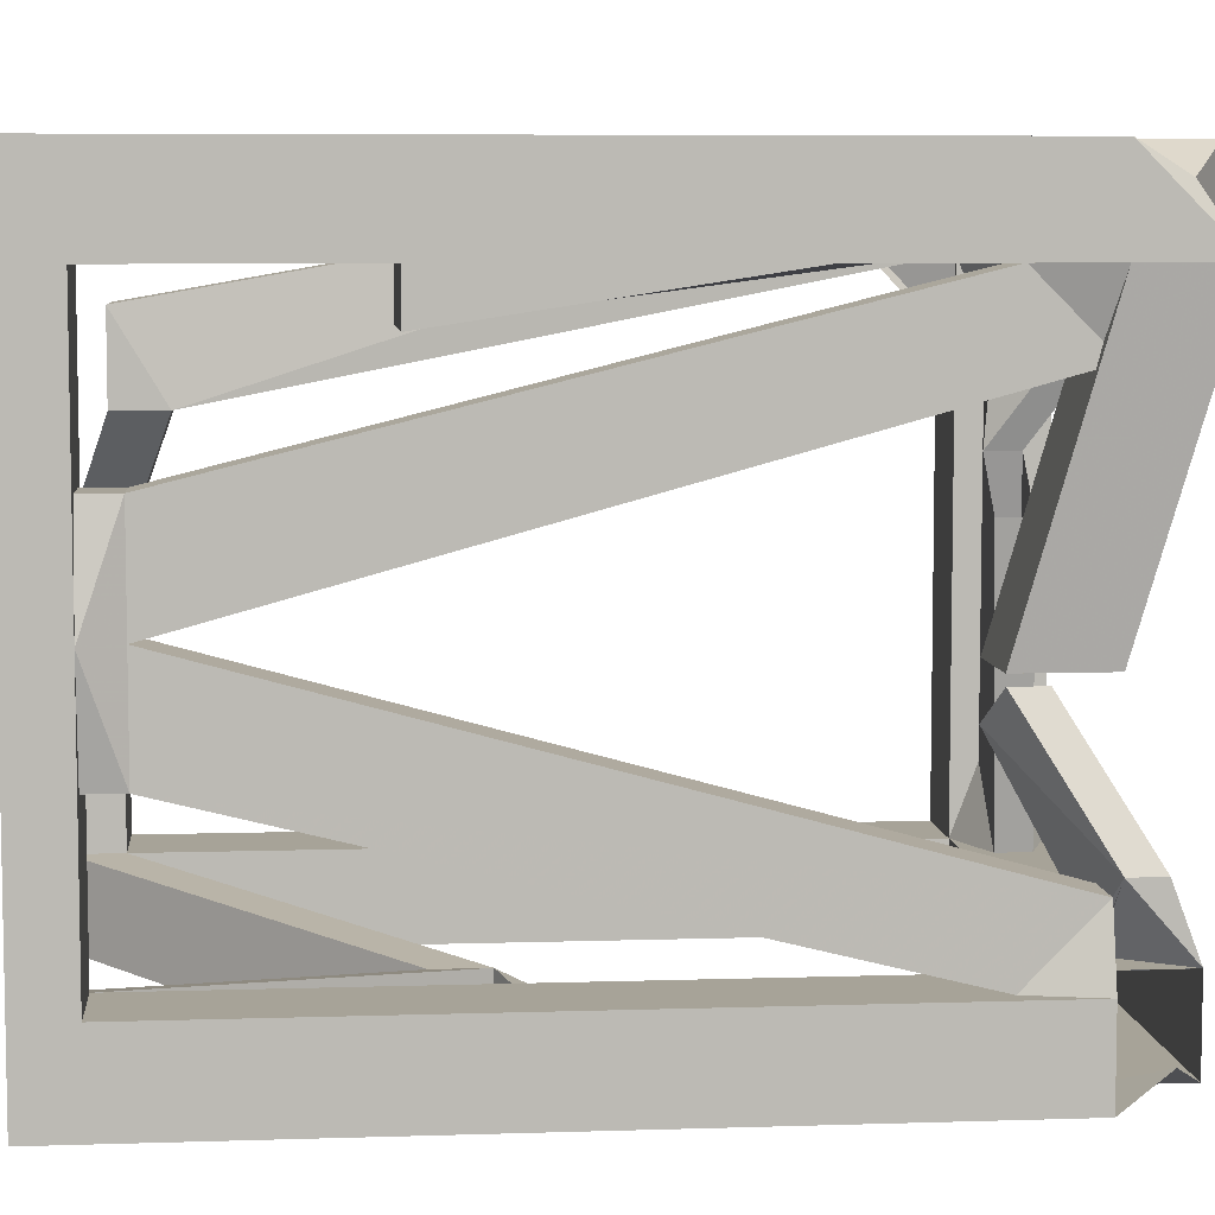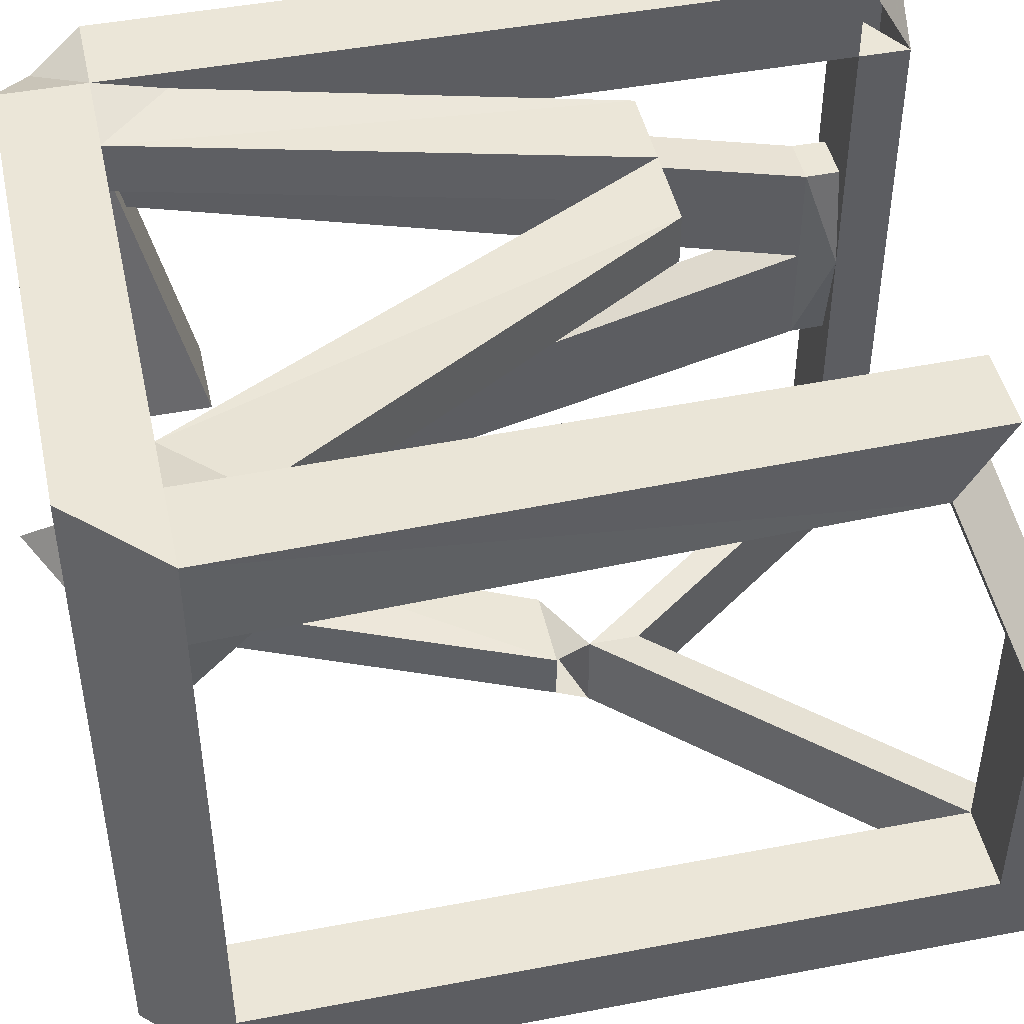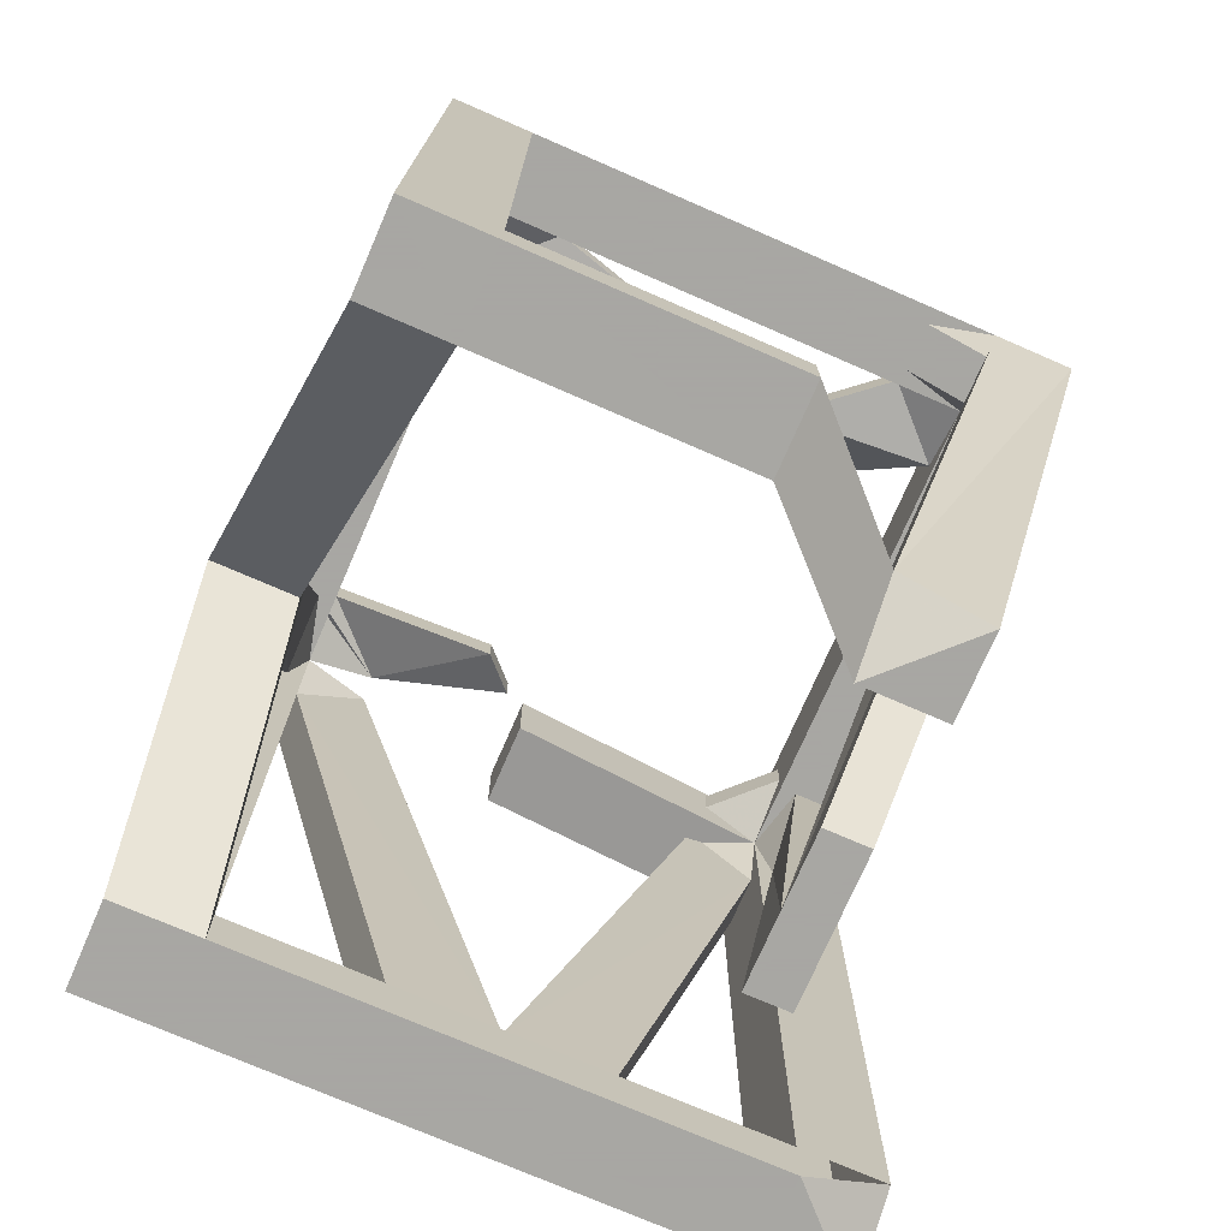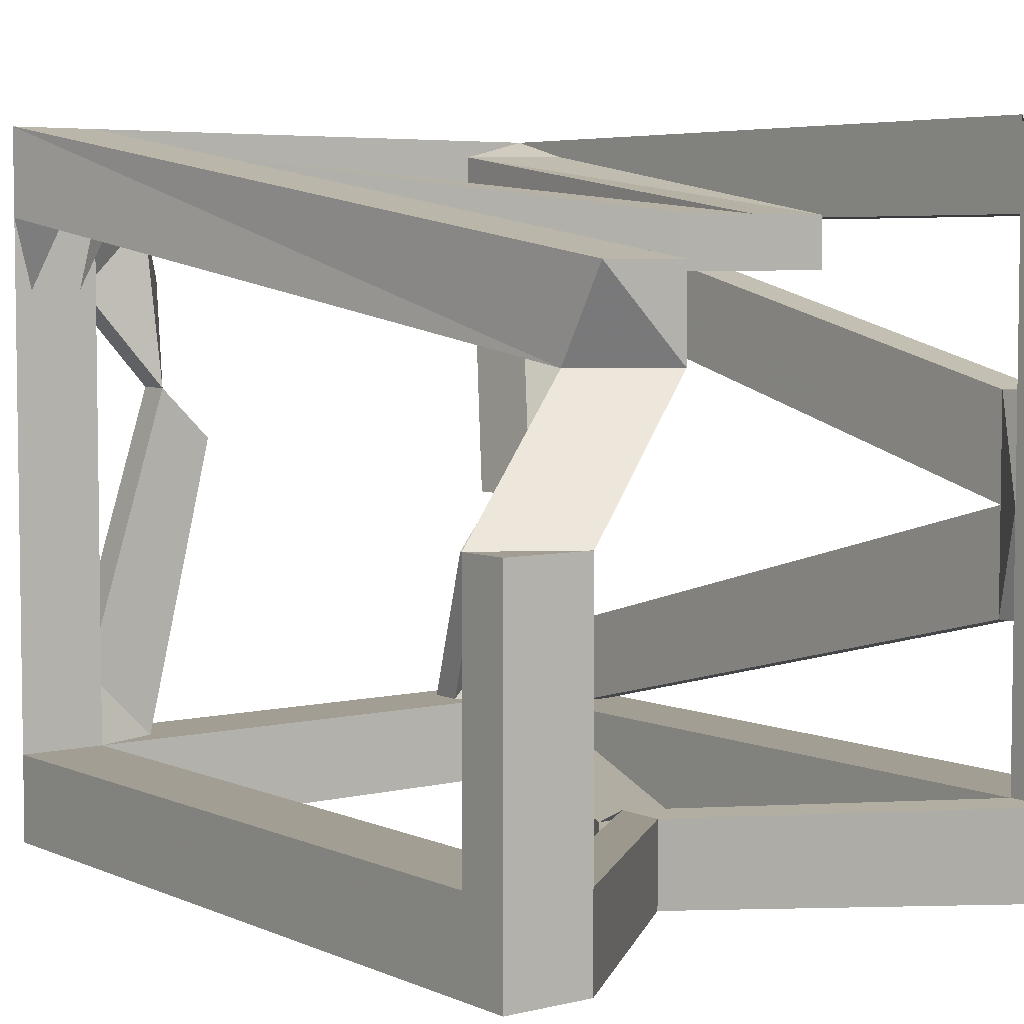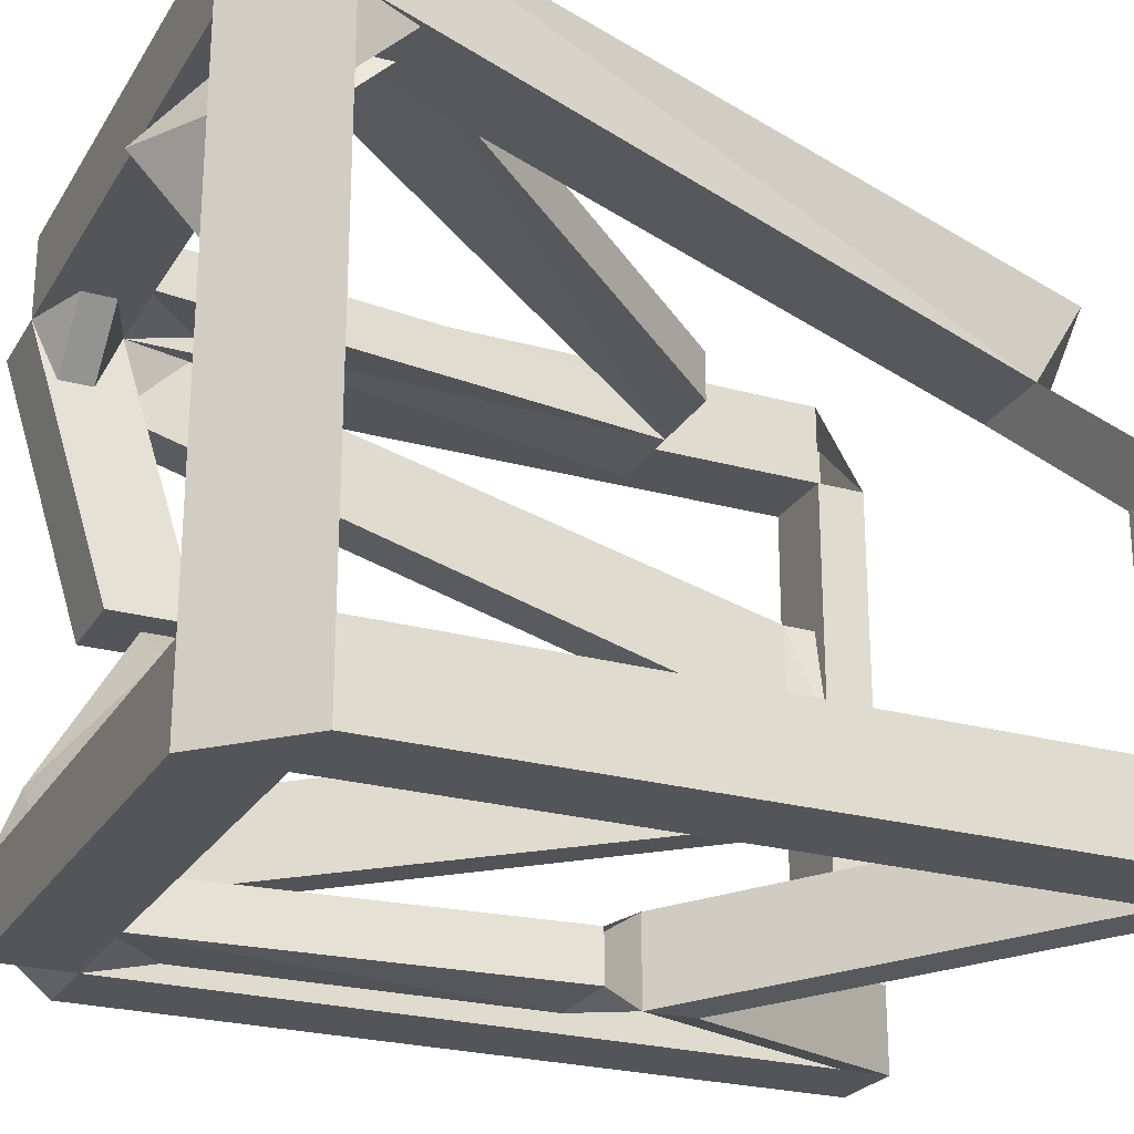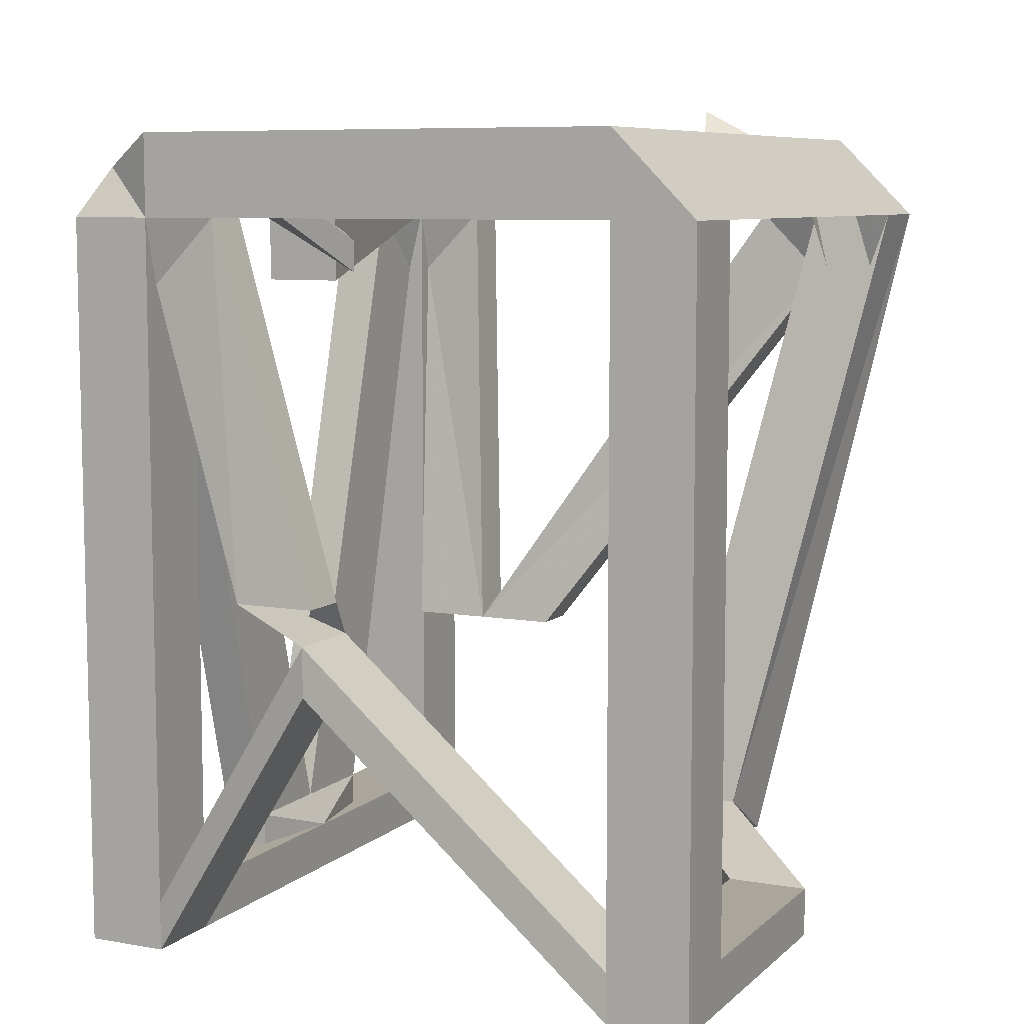
<metadata>
{"format":"obj","ext":"obj","renderer":"f3d","projection":"perspective","resolution":1024,"background":"white","views":[{"elev":6.8,"azim":-95.4,"up":"+Y"},{"elev":46.1,"azim":77.7,"up":"+Y"},{"elev":-74.4,"azim":66.5,"up":"+Z"},{"elev":5.2,"azim":143.0,"up":"+Y"},{"elev":-24.7,"azim":65.6,"up":"+Y"},{"elev":7.9,"azim":25.7,"up":"+Z"}]}
</metadata>
<code>
v 0.985 -1.019 0.9839
v 0.985 0.9808 0.9839
v -1.015 -1.019 0.9839
v -1.015 0.9808 0.9839
v 0.985 -0.7692 0.9839
v 0.985 0.7308 0.9839
v -1.015 -0.7692 0.9839
v -1.015 0.7308 0.9839
v 0.735 -0.7692 0.9839
v 0.735 0.7308 0.9839
v -0.765 -0.7692 0.9839
v -0.765 0.7308 0.9839
v 0.735 -1.019 0.9839
v 0.735 0.9808 0.9839
v -0.765 -1.019 0.9839
v -0.765 0.9808 0.9839
v -0.935 -0.9392 1.134
v -0.935 0.9009 1.134
v -1.015 0.7308 1.234
v 0.735 -0.7692 1.234
v 0.735 0.7308 1.234
v -0.765 -0.7692 1.234
v -0.765 0.7308 1.234
v 0.735 -1.019 1.234
v 0.735 0.9808 1.234
v -0.765 -1.019 1.234
v -0.765 0.9808 1.234
v -0.01501 -0.7692 0.9839
v -0.01501 0.7308 0.9839
v -0.01501 -1.019 0.9839
v -0.01501 0.9808 0.9839
v -0.01501 -0.7692 1.234
v -0.01501 0.7308 1.234
v -0.01501 -1.019 1.234
v -0.01501 0.9808 1.234
v 0.985 -1.019 -1.266
v 0.5991 0.617 -1.122
v -1.015 -1.019 -1.266
v -1.015 0.9808 -1.266
v 0.985 -0.7692 -1.266
v -1.015 -0.7692 -1.266
v -1.015 0.7308 -1.266
v 0.735 -1.019 -1.266
v 0.3491 0.617 -1.122
v -0.765 -1.019 -1.266
v 0.985 -0.01915 0.9839
v -0.8918 -0.1109 0.7684
v 0.735 -0.01915 0.9839
v -0.6418 -0.1109 0.7684
v -0.8918 -0.1109 1.018
v 0.735 -0.01915 1.234
v -0.6418 -0.1109 1.018
v 0.535 -0.7692 1.159
v 0.535 0.7308 1.159
v -0.565 -0.7692 1.159
v -0.565 0.7308 1.159
v 0.735 -0.5692 1.159
v 0.735 0.5309 1.159
v -0.765 -0.5692 1.159
v -0.765 0.5309 1.159
v 0.735 -0.7692 0.9839
v 0.735 0.7308 0.9839
v -0.765 -0.7692 0.9839
v -0.765 0.7308 0.9839
v 0.535 -0.7692 1.059
v 0.535 0.7308 1.059
v -0.565 -0.7692 1.059
v -0.565 0.7308 1.059
v 0.735 -0.5692 1.059
v 0.735 0.5309 1.059
v -0.765 -0.5692 1.059
v -0.765 0.5309 1.059
v 0.535 -0.7692 1.159
v 0.535 0.7308 1.159
v -0.565 -0.7692 1.159
v -0.565 0.7308 1.159
v 0.735 -0.5692 1.159
v 0.735 0.5309 1.159
v -0.765 -0.5692 1.159
v -0.765 0.5309 1.159
v 0.535 -0.7692 1.059
v 0.535 0.7308 1.059
v -0.565 -0.7692 1.059
v -0.565 0.7308 1.059
v 0.735 -0.5692 1.059
v 0.735 0.5309 1.059
v -0.765 -0.5692 1.059
v -0.765 0.5309 1.059
v 0.5082 0.2467 1.111
v -0.5778 -0.1842 0.939
v 0.3582 0.09673 1.111
v 0.4032 0.5583 1.324
v 0.3582 0.09673 1.011
v 0.4032 0.5583 1.224
v 0.5082 0.2467 1.011
v -0.5778 -0.1842 0.839
v 0.535 0.9308 0.9839
v -0.565 -0.9691 0.9839
v -0.565 0.9308 0.9839
v 0.735 -0.9691 0.7839
v 0.735 0.9308 0.7839
v -0.765 -0.9691 0.7839
v -0.765 0.9308 0.7839
v 0.735 -0.8192 0.7839
v 0.735 0.7809 0.7839
v -0.765 -0.8192 0.7839
v -0.765 0.7809 0.7839
v 0.535 0.7809 0.9839
v -0.565 -0.8192 0.9839
v -0.565 0.7809 0.9839
v -0.1828 -1.071 -0.1453
v -0.4481 0.7367 -0.4609
v -0.1981 0.7367 -0.4609
v -0.4328 -1.071 -0.1453
v -0.6981 0.7367 -0.4609
v -0.1981 0.5867 -0.4609
v -0.4328 -0.9205 -0.1453
v -0.6981 0.5867 -0.4609
v -0.1828 -0.9205 -0.1453
v -0.4481 0.5867 -0.4609
v 0.735 -0.7692 -1.116
v 0.3491 0.367 -0.9718
v -0.765 -0.7692 -1.116
v -0.765 0.7308 -1.116
v 0.735 -0.7692 -1.266
v 0.3491 0.367 -1.122
v -0.765 -0.7692 -1.266
v -0.765 0.7308 -1.266
v 0.985 -0.7692 -1.116
v 0.5991 0.367 -0.9718
v -1.015 -0.7692 -1.116
v -1.015 0.7308 -1.116
v 0.735 -1.019 -1.116
v -0.765 -1.019 -1.116
v -0.765 0.9808 -1.116
v -0.1828 -1.121 -0.3953
v -0.1828 -1.121 -0.2453
v -0.1828 -0.8705 -0.2453
v -0.1828 -0.8705 -0.3953
v 0.985 -0.01915 -1.266
v -1.015 -0.01915 -1.266
v 0.735 -0.01915 -1.116
v -0.765 -0.01915 -1.116
v 0.735 -0.01915 -1.266
v -0.765 -0.01915 -1.266
v 0.985 -0.01915 -1.116
v -1.015 -0.01915 -1.116
v 0.935 0.5309 0.9839
v -0.965 -0.5692 0.9839
v -0.965 0.5309 0.9839
v 0.935 0.7308 0.7839
v -0.965 -0.7692 0.7839
v -0.965 0.7308 0.7839
v 0.785 0.7308 0.7839
v -0.815 -0.7692 0.7839
v -0.815 0.7308 0.7839
v 0.785 0.5309 0.9839
v -0.815 -0.5692 0.9839
v -0.815 0.5309 0.9839
v -0.9625 -0.3191 -1.016
v -0.9625 0.2808 -1.016
v -0.8175 -0.3191 -1.016
v -0.8175 0.2808 -1.016
v -0.9613 -0.3191 -1.116
v -0.9613 0.2808 -1.116
v -0.8188 -0.3191 -1.116
v -0.8188 0.2808 -1.116
v -0.9625 -0.01915 -1.016
v -0.8175 -0.01915 -1.016
v -0.4738 -0.2816 0.9034
v -0.4738 -0.2816 0.8034
f 30 28 9 13
f 10 29 31 14
f 11 28 30 15
f 31 29 12 16
f 28 32 20 9
f 21 33 29 10
f 22 32 28 11
f 29 33 23 12
f 34 30 13 24
f 14 31 35 25
f 15 30 34 26
f 35 31 16 27
f 32 34 24 20
f 25 35 33 21
f 26 34 32 22
f 33 35 27 23
f 1 36 40 5
f 3 7 41 38
f 42 8 4 39
f 36 1 13 43
f 14 2 37 44
f 15 3 38 45
f 46 5 9 48
f 10 6 46 48
f 47 8 12 49
f 50 19 8 47
f 51 48 9 20
f 10 48 51 21
f 52 49 12 23
f 52 23 19 50
f 85 69 65 81
f 66 70 86 82
f 67 71 87 83
f 88 72 68 84
f 121 133 13 61
f 15 134 123 63
f 124 135 16 64
f 121 61 5 129
f 6 62 122 130
f 7 63 123 131
f 124 64 8 132
f 137 136 43 133
f 45 136 137 134
f 139 138 121 125
f 123 138 139 127
f 137 133 121 138
f 123 134 137 138
f 146 129 40 140
f 41 131 147 141
f 147 132 42 141
f 146 142 121 129
f 122 142 146 130
f 123 143 147 131
f 147 143 124 132
f 144 125 121 142
f 122 126 144 142
f 123 127 145 143
f 145 128 124 143
f 23 27 18 19
f 19 18 4 8
f 17 3 15 26
f 16 4 18 27
f 57 53 20
f 21 54 58
f 22 55 59
f 60 56 23
f 65 69 9
f 10 70 66
f 11 71 67
f 68 72 12
f 73 53 57 77
f 58 54 74 78
f 59 55 75 79
f 76 56 60 80
f 91 73 77 89
f 78 74 92 89
f 95 85 81 93
f 82 86 95 94
f 95 89 57 85
f 58 89 95 86
f 59 90 96 87
f 93 65 53 91
f 54 66 94 92
f 14 101 97
f 15 102 98
f 99 103 16
f 10 108 105
f 11 109 106
f 107 110 12
f 97 101 113 112
f 98 102 114 111
f 115 103 99 112
f 105 108 120 116
f 106 109 119 117
f 120 110 107 118
f 111 114 137
f 117 119 138
f 97 112 120 108
f 98 111 119 109
f 120 112 99 110
f 62 154 157
f 63 155 158
f 159 156 64
f 6 148 151
f 7 149 152
f 153 150 8
f 147 164 160
f 161 165 147
f 143 162 166
f 167 163 143
f 160 164 166 162
f 167 165 161 163
f 147 160 168
f 168 161 147
f 143 169 162
f 163 169 143
f 149 168 160 152
f 161 168 150 153
f 155 162 169 158
f 169 163 156 159
f 152 160 162 155
f 163 161 153 156
f 149 158 169 168
f 169 159 150 168
f 101 105 116 113
f 102 106 117 114
f 118 107 103 115
f 137 114 117 138
f 113 116 118 115
f 1 2 25 24
f 1 24 13
f 2 14 25
f 56 84 72 60
f 94 95 89 92
f 96 90 170 171
f 55 67 171 170
f 71 96 171 83
f 2 6 130 37
f 14 44 122 62
f 44 126 122
f 37 126 44
f 37 130 126
f 126 130 146 144
f 140 144 146
f 40 125 144 140
f 43 136 139 125
f 36 43 125 40
f 45 127 139 136
f 38 42 128 45
f 39 128 135
f 39 128 42
f 124 128 132
f 4 16 135 39
f 47 49 52 50
f 59 75 170 90
f 22 59 87 109

</code>
